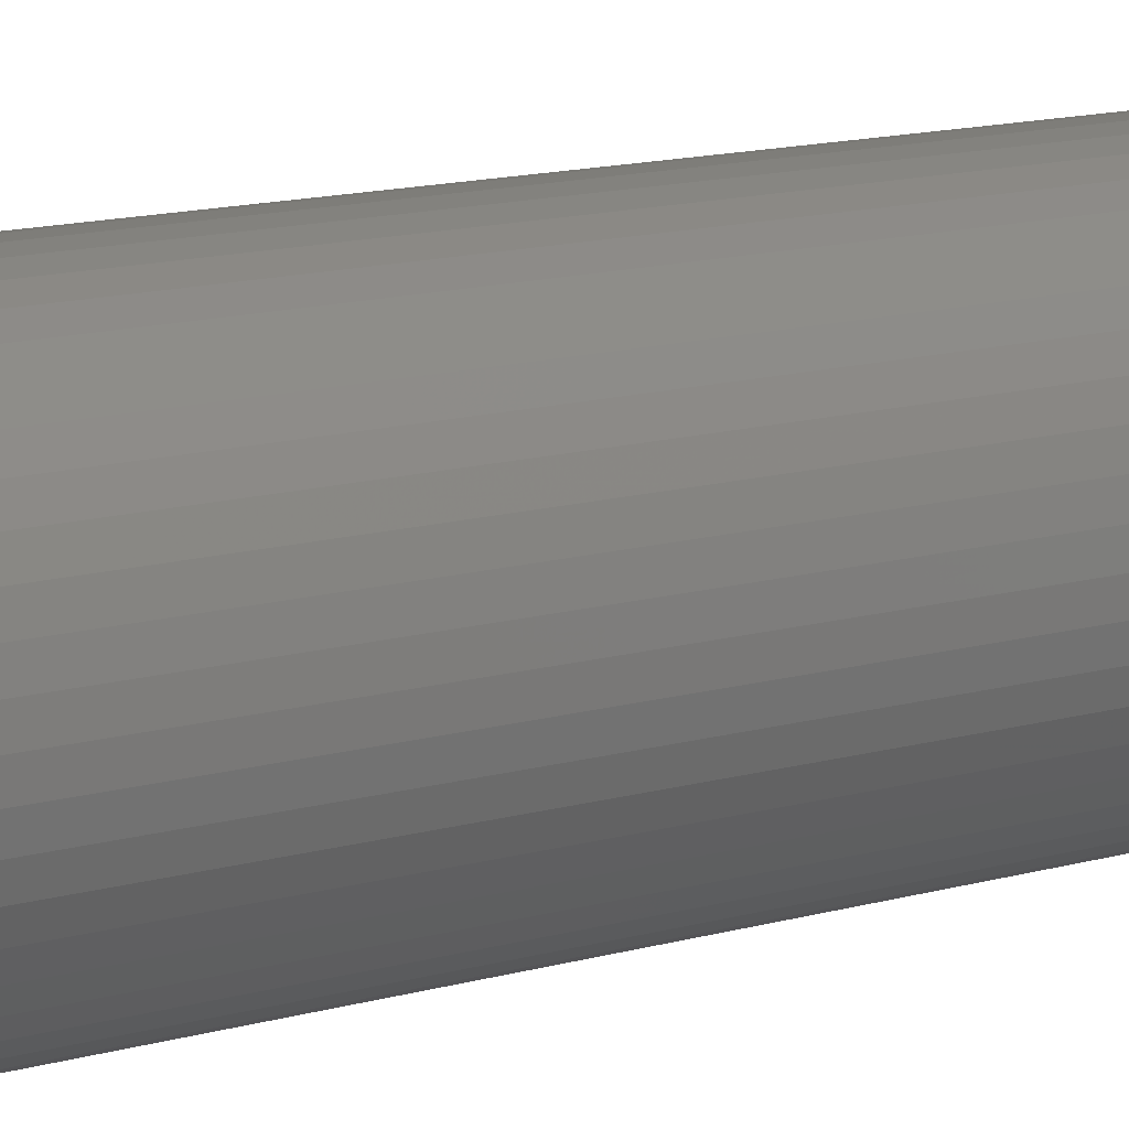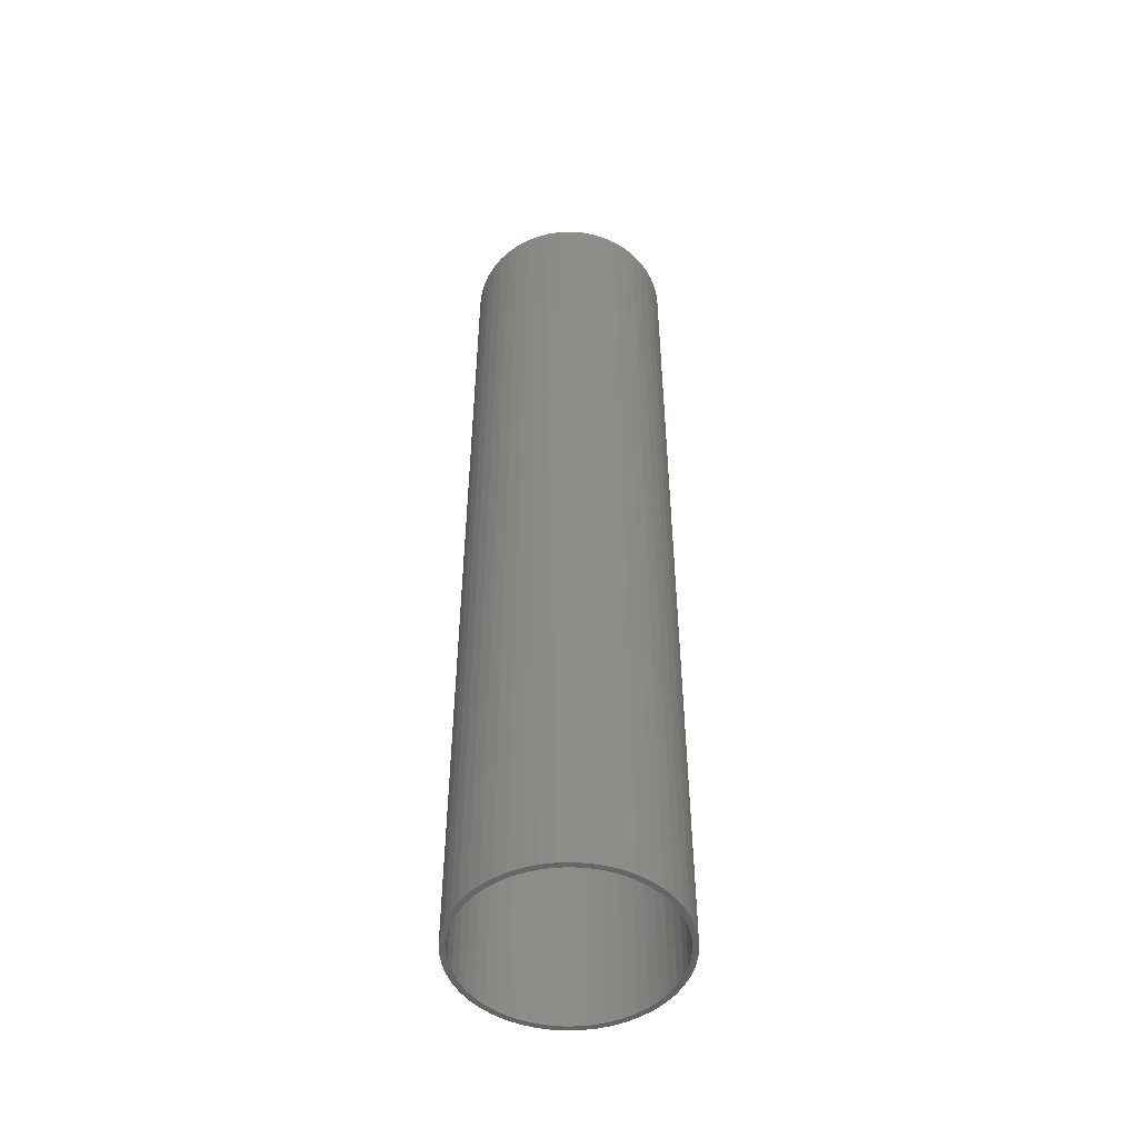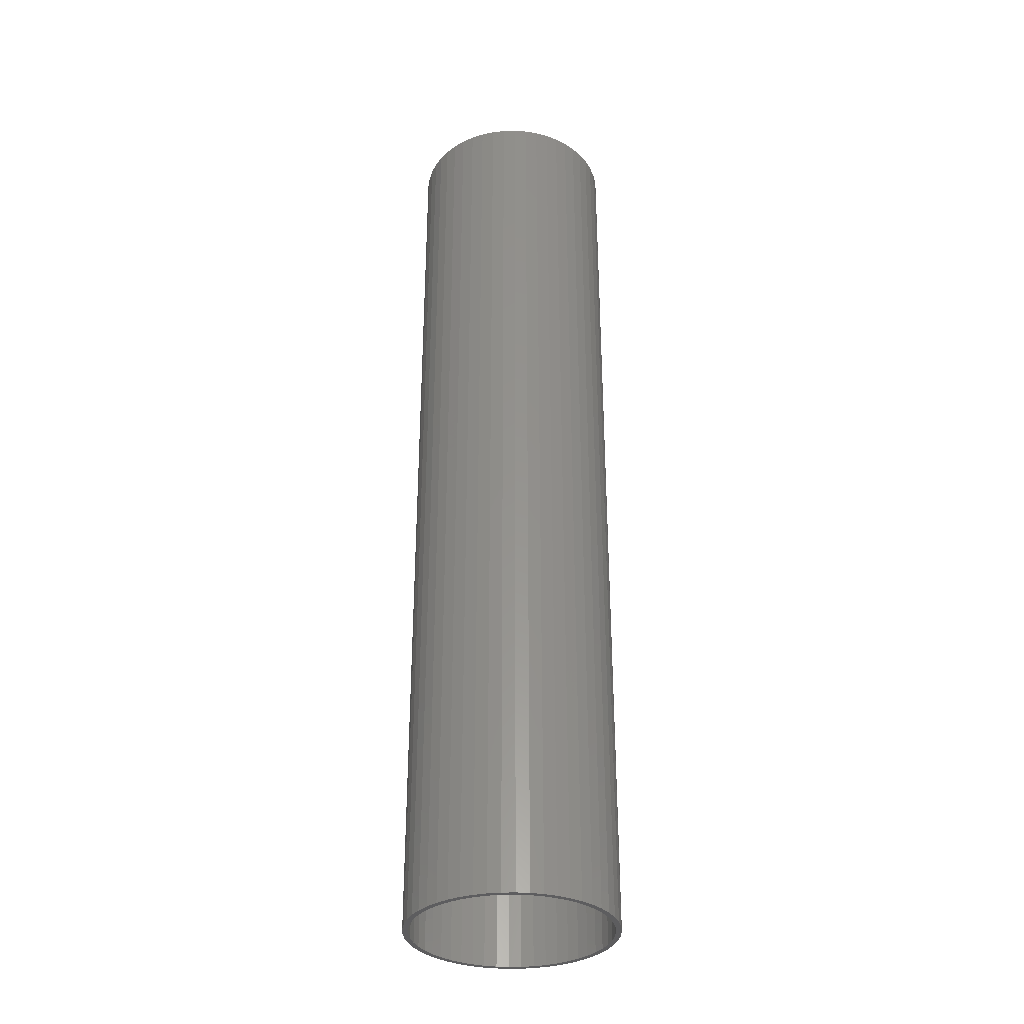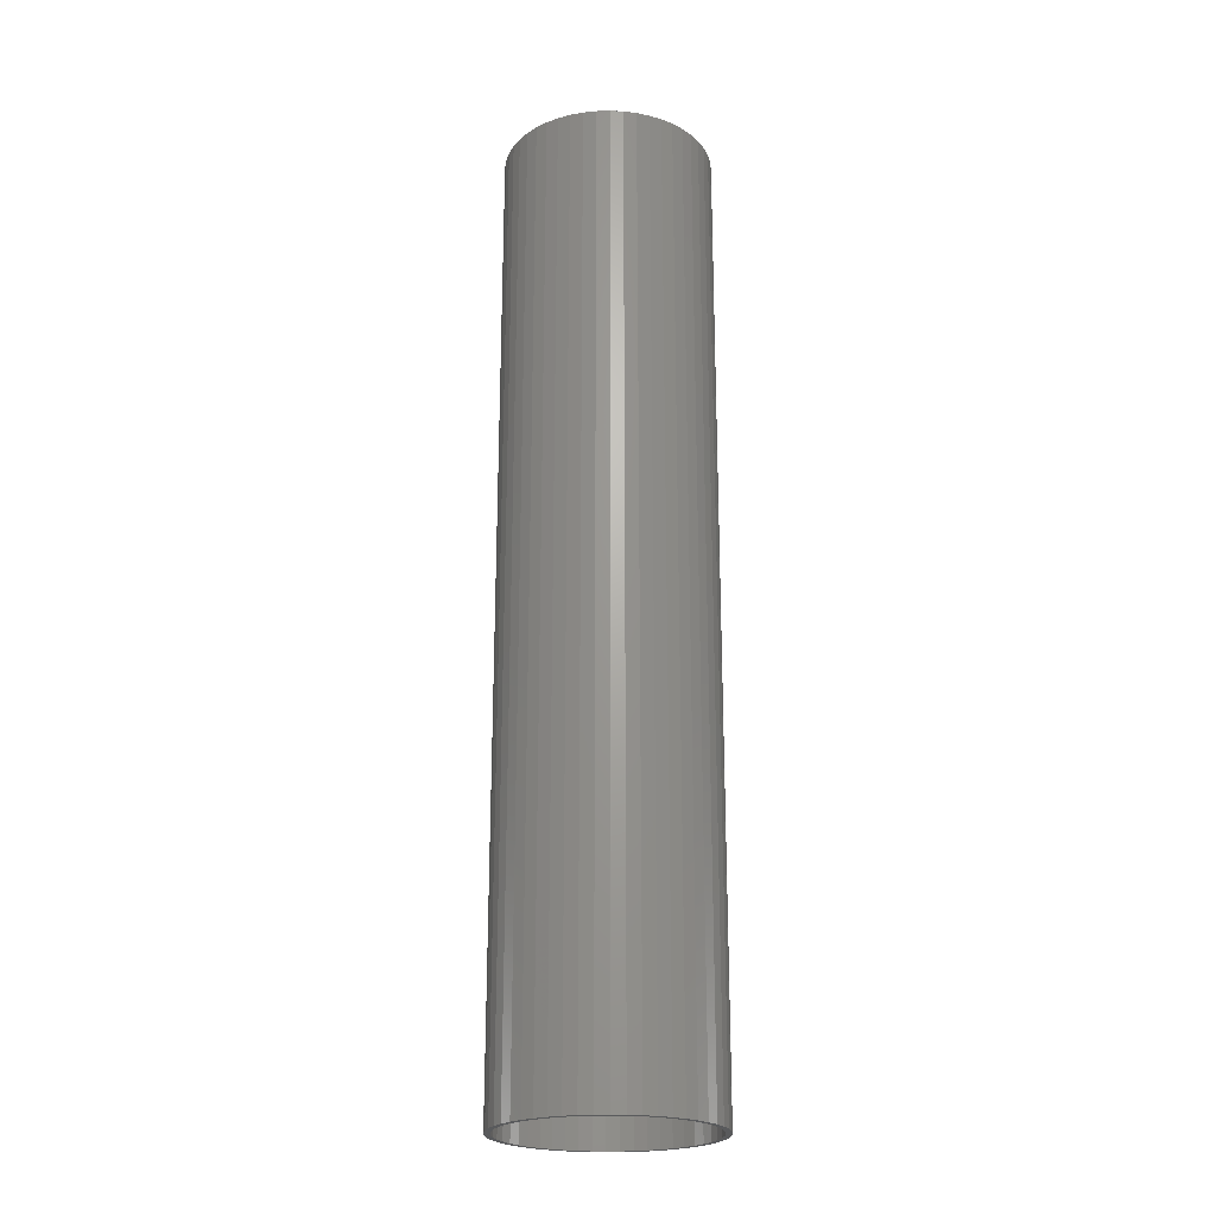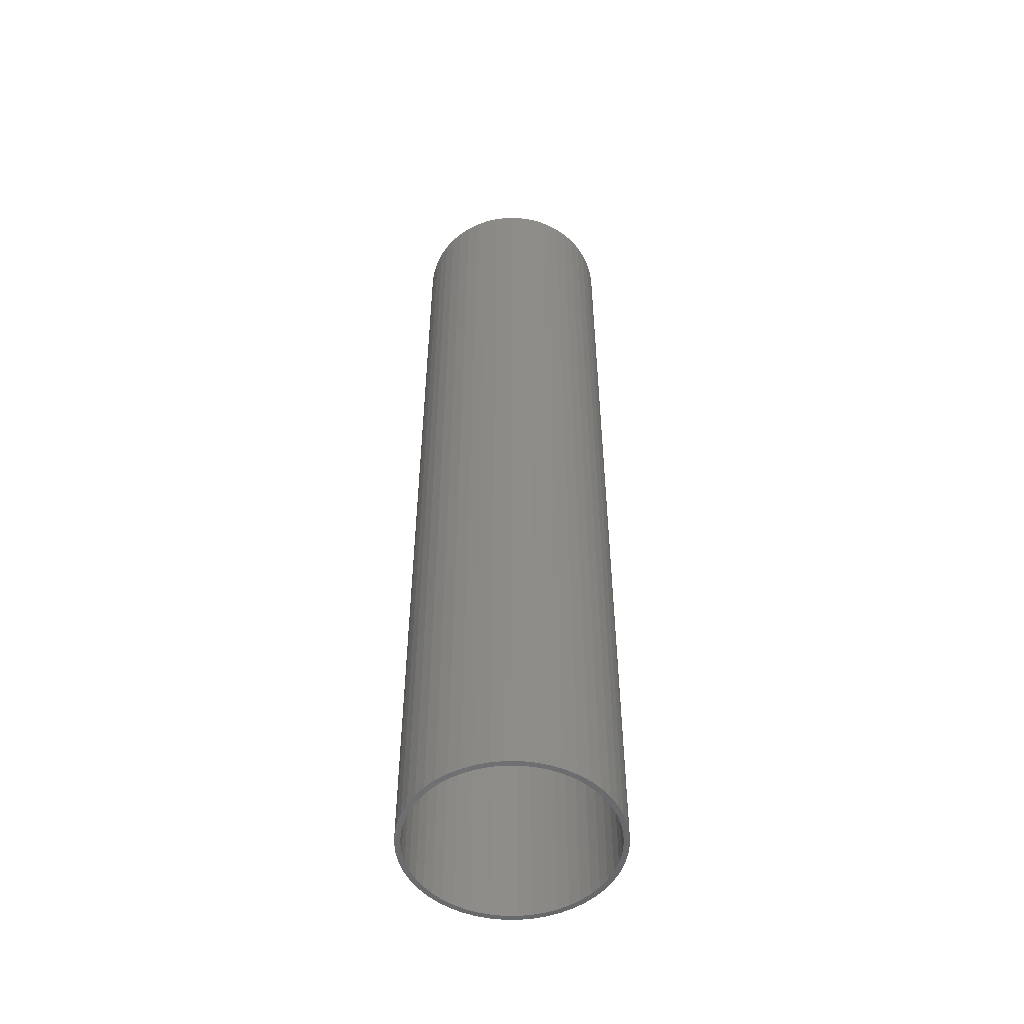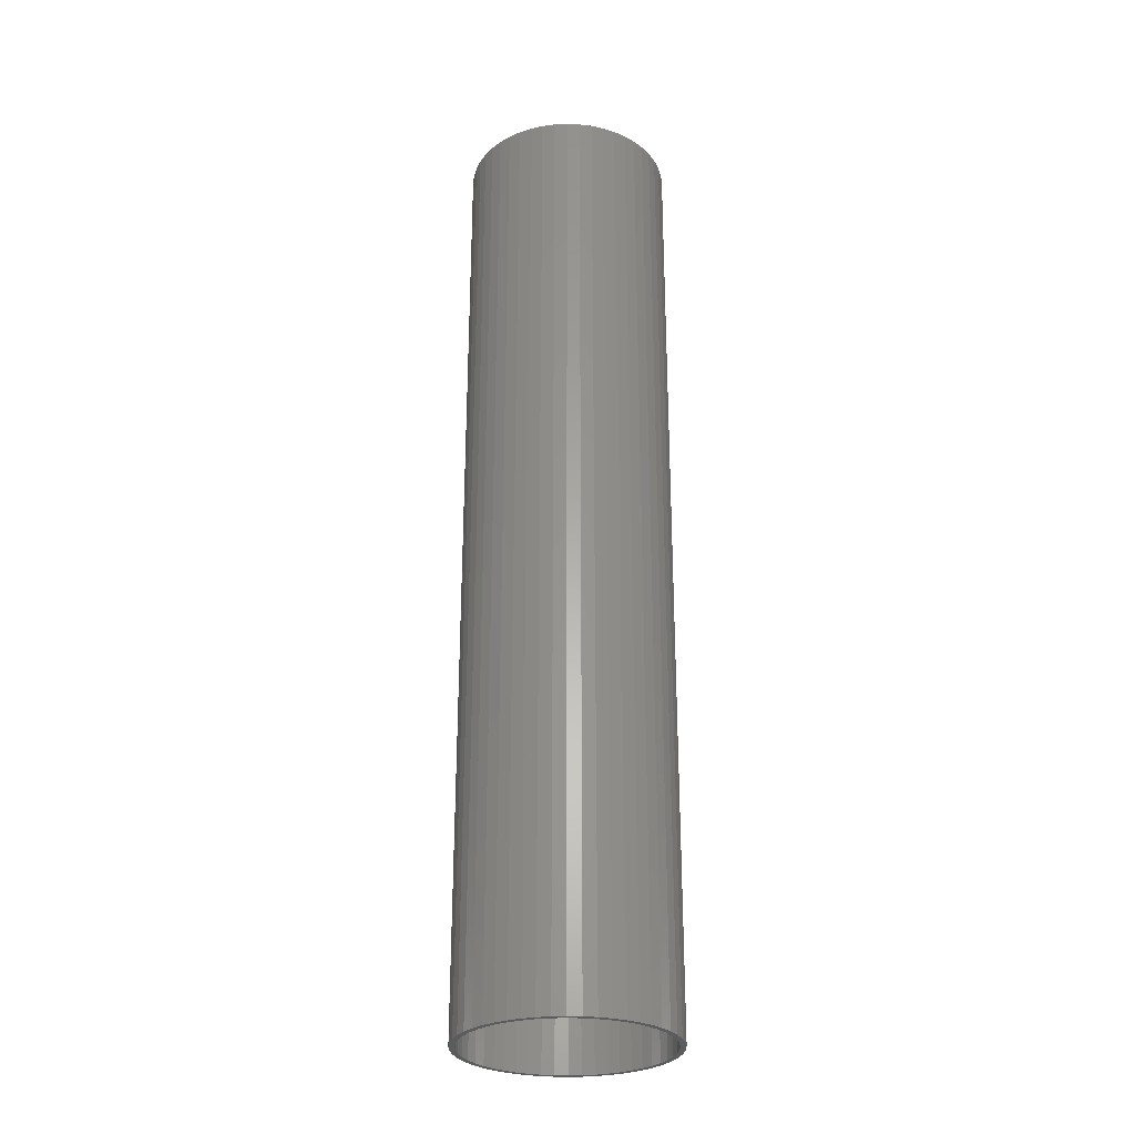
<metadata>
{"format":"stl","ext":"stl","renderer":"f3d","projection":"perspective","resolution":1024,"background":"white","views":[{"elev":10.6,"azim":-129.3,"up":"+Y"},{"elev":-50.3,"azim":-156.4,"up":"+Z"},{"elev":-33.2,"azim":-55.8,"up":"+Z"},{"elev":-22.6,"azim":31.4,"up":"+Z"},{"elev":-52.1,"azim":71.6,"up":"+Z"},{"elev":-28.2,"azim":-140.1,"up":"+Z"}]}
</metadata>
<code>
# stl→obj: 200 verts, 400 faces
v 9.5 0 43.5
v 9.425 1.191 -43.5
v 9.425 1.191 43.5
v 9.5 0 -43.5
v -9.5 0 -43.5
v -9.425 1.191 43.5
v -9.425 1.191 -43.5
v -9.5 0 43.5
v 0.5965 9.481 -43.5
v -0.5965 9.481 43.5
v 0.5965 9.481 43.5
v -0.5965 9.481 -43.5
v -0.5965 -9.481 -43.5
v 0.5965 -9.481 43.5
v -0.5965 -9.481 43.5
v 0.5965 -9.481 -43.5
v 6.925 6.503 -43.5
v 6.056 7.32 43.5
v 6.925 6.503 43.5
v 6.056 7.32 -43.5
v -6.056 7.32 -43.5
v -6.925 6.503 43.5
v -6.056 7.32 43.5
v -6.925 6.503 -43.5
v -2.936 9.035 -43.5
v -4.045 8.596 43.5
v -2.936 9.035 43.5
v -4.045 8.596 -43.5
v 8.833 3.497 43.5
v 8.325 4.577 -43.5
v 8.325 4.577 43.5
v 8.833 3.497 -43.5
v 9.202 2.363 -43.5
v 9.202 2.363 43.5
v 7.686 5.584 -43.5
v 7.686 5.584 43.5
v 4.045 8.596 -43.5
v 2.936 9.035 43.5
v 4.045 8.596 43.5
v 2.936 9.035 -43.5
v 5.09 8.021 -43.5
v 5.09 8.021 43.5
v -8.833 3.497 -43.5
v -8.325 4.577 43.5
v -8.325 4.577 -43.5
v -8.833 3.497 43.5
v -7.686 5.584 -43.5
v -7.686 5.584 43.5
v -9.202 2.363 -43.5
v -9.202 2.363 43.5
v -1.78 9.332 -43.5
v -1.78 9.332 43.5
v 1.78 9.332 43.5
v 1.78 9.332 -43.5
v 9 0 43.5
v 8.929 1.128 43.5
v 9.425 -1.191 43.5
v 8.929 -1.128 43.5
v 8.717 2.238 43.5
v 8.368 3.313 43.5
v 7.887 4.336 43.5
v 7.281 5.29 43.5
v 6.561 6.161 43.5
v 5.737 6.935 43.5
v 4.822 7.599 43.5
v 3.832 8.143 43.5
v 2.781 8.56 43.5
v 1.686 8.841 43.5
v 0.5651 8.982 43.5
v -0.5651 8.982 43.5
v -1.686 8.841 43.5
v -2.781 8.56 43.5
v -3.832 8.143 43.5
v -4.822 7.599 43.5
v -5.09 8.021 43.5
v -5.737 6.935 43.5
v -6.561 6.161 43.5
v -7.281 5.29 43.5
v -7.887 4.336 43.5
v -8.368 3.313 43.5
v -8.717 2.238 43.5
v -8.929 1.128 43.5
v 9.202 -2.363 43.5
v 8.717 -2.238 43.5
v 8.833 -3.497 43.5
v 8.368 -3.313 43.5
v 8.325 -4.577 43.5
v 7.887 -4.336 43.5
v 7.686 -5.584 43.5
v 7.281 -5.29 43.5
v 6.925 -6.503 43.5
v 6.561 -6.161 43.5
v 6.056 -7.32 43.5
v 5.737 -6.935 43.5
v 5.09 -8.021 43.5
v 4.822 -7.599 43.5
v 4.045 -8.596 43.5
v 3.832 -8.143 43.5
v 2.936 -9.035 43.5
v 2.781 -8.56 43.5
v 1.78 -9.332 43.5
v 1.686 -8.841 43.5
v 0.5651 -8.982 43.5
v -0.5651 -8.982 43.5
v -1.686 -8.841 43.5
v -1.78 -9.332 43.5
v -2.781 -8.56 43.5
v -2.936 -9.035 43.5
v -3.832 -8.143 43.5
v -4.045 -8.596 43.5
v -4.822 -7.599 43.5
v -5.09 -8.021 43.5
v -5.737 -6.935 43.5
v -6.056 -7.32 43.5
v -6.561 -6.161 43.5
v -6.925 -6.503 43.5
v -7.281 -5.29 43.5
v -7.686 -5.584 43.5
v -7.887 -4.336 43.5
v -8.325 -4.577 43.5
v -8.368 -3.313 43.5
v -8.833 -3.497 43.5
v -8.717 -2.238 43.5
v -9.202 -2.363 43.5
v -8.929 -1.128 43.5
v -9.425 -1.191 43.5
v -9 0 43.5
v -5.09 8.021 -43.5
v 9.425 -1.191 -43.5
v 7.686 -5.584 -43.5
v 6.925 -6.503 -43.5
v 9.202 -2.363 -43.5
v 8.833 -3.497 -43.5
v -8.325 -4.577 -43.5
v -8.833 -3.497 -43.5
v 9 0 -43.5
v 8.929 -1.128 -43.5
v 8.929 1.128 -43.5
v 8.717 -2.238 -43.5
v 8.368 -3.313 -43.5
v 8.325 -4.577 -43.5
v 7.887 -4.336 -43.5
v 7.281 -5.29 -43.5
v 6.561 -6.161 -43.5
v 6.056 -7.32 -43.5
v 5.737 -6.935 -43.5
v 5.09 -8.021 -43.5
v 4.822 -7.599 -43.5
v 4.045 -8.596 -43.5
v 3.832 -8.143 -43.5
v 2.936 -9.035 -43.5
v 2.781 -8.56 -43.5
v 1.78 -9.332 -43.5
v 1.686 -8.841 -43.5
v 0.5651 -8.982 -43.5
v -0.5651 -8.982 -43.5
v -1.686 -8.841 -43.5
v -1.78 -9.332 -43.5
v -2.781 -8.56 -43.5
v -2.936 -9.035 -43.5
v -3.832 -8.143 -43.5
v -4.045 -8.596 -43.5
v -4.822 -7.599 -43.5
v -5.09 -8.021 -43.5
v -5.737 -6.935 -43.5
v -6.056 -7.32 -43.5
v -6.561 -6.161 -43.5
v -6.925 -6.503 -43.5
v -7.281 -5.29 -43.5
v -7.686 -5.584 -43.5
v -7.887 -4.336 -43.5
v -8.368 -3.313 -43.5
v -8.717 -2.238 -43.5
v -9.202 -2.363 -43.5
v -8.929 -1.128 -43.5
v -9.425 -1.191 -43.5
v 8.717 2.238 -43.5
v 8.368 3.313 -43.5
v 7.887 4.336 -43.5
v 7.281 5.29 -43.5
v 6.561 6.161 -43.5
v 5.737 6.935 -43.5
v 4.822 7.599 -43.5
v 3.832 8.143 -43.5
v 2.781 8.56 -43.5
v 1.686 8.841 -43.5
v 0.5651 8.982 -43.5
v -0.5651 8.982 -43.5
v -1.686 8.841 -43.5
v -2.781 8.56 -43.5
v -3.832 8.143 -43.5
v -4.822 7.599 -43.5
v -5.737 6.935 -43.5
v -6.561 6.161 -43.5
v -7.281 5.29 -43.5
v -7.887 4.336 -43.5
v -8.368 3.313 -43.5
v -8.717 2.238 -43.5
v -8.929 1.128 -43.5
v -9 0 -43.5
f 1 2 3
f 2 1 4
f 5 6 7
f 6 5 8
f 9 10 11
f 10 9 12
f 13 14 15
f 14 13 16
f 17 18 19
f 18 17 20
f 21 22 23
f 22 21 24
f 25 26 27
f 26 25 28
f 29 30 31
f 30 29 32
f 3 33 34
f 33 3 2
f 31 35 36
f 35 31 30
f 37 38 39
f 38 37 40
f 41 39 42
f 39 41 37
f 43 44 45
f 44 43 46
f 47 22 24
f 22 47 48
f 49 46 43
f 46 49 50
f 51 27 52
f 27 51 25
f 34 32 29
f 32 34 33
f 36 17 19
f 17 36 35
f 40 53 38
f 53 40 54
f 54 11 53
f 11 54 9
f 20 42 18
f 42 20 41
f 45 48 47
f 48 45 44
f 7 50 49
f 50 7 6
f 55 1 3
f 56 3 34
f 1 55 57
f 58 57 55
f 3 56 55
f 59 34 29
f 34 59 56
f 29 60 59
f 31 60 29
f 31 61 60
f 36 61 31
f 36 62 61
f 19 62 36
f 19 63 62
f 18 63 19
f 18 64 63
f 42 64 18
f 42 65 64
f 39 65 42
f 39 66 65
f 38 66 39
f 38 67 66
f 53 67 38
f 53 68 67
f 11 68 53
f 11 69 68
f 11 70 69
f 10 70 11
f 10 71 70
f 52 71 10
f 52 72 71
f 27 72 52
f 27 73 72
f 26 73 27
f 26 74 73
f 75 74 26
f 75 76 74
f 23 76 75
f 23 77 76
f 22 77 23
f 22 78 77
f 48 78 22
f 48 79 78
f 44 79 48
f 44 80 79
f 46 80 44
f 80 46 81
f 50 81 46
f 81 50 82
f 6 82 50
f 57 58 83
f 84 83 58
f 83 84 85
f 86 85 84
f 86 87 85
f 88 87 86
f 88 89 87
f 90 89 88
f 90 91 89
f 92 91 90
f 92 93 91
f 94 93 92
f 94 95 93
f 96 95 94
f 96 97 95
f 98 97 96
f 98 99 97
f 100 99 98
f 100 101 99
f 102 101 100
f 102 14 101
f 103 14 102
f 104 14 103
f 104 15 14
f 105 15 104
f 105 106 15
f 107 106 105
f 107 108 106
f 109 108 107
f 109 110 108
f 111 110 109
f 111 112 110
f 113 112 111
f 113 114 112
f 115 114 113
f 115 116 114
f 117 116 115
f 117 118 116
f 119 118 117
f 119 120 118
f 121 120 119
f 122 121 123
f 121 122 120
f 124 123 125
f 126 125 127
f 82 6 127
f 123 124 122
f 8 127 6
f 125 126 124
f 127 8 126
f 28 75 26
f 75 28 128
f 128 23 75
f 23 128 21
f 12 52 10
f 52 12 51
f 57 4 1
f 4 57 129
f 91 130 89
f 130 91 131
f 85 132 83
f 132 85 133
f 83 129 57
f 129 83 132
f 134 122 135
f 122 134 120
f 136 4 129
f 137 129 132
f 4 136 2
f 138 2 136
f 129 137 136
f 139 132 133
f 132 139 137
f 133 140 139
f 141 140 133
f 141 142 140
f 130 142 141
f 130 143 142
f 131 143 130
f 131 144 143
f 145 144 131
f 145 146 144
f 147 146 145
f 147 148 146
f 149 148 147
f 149 150 148
f 151 150 149
f 151 152 150
f 153 152 151
f 153 154 152
f 16 154 153
f 16 155 154
f 16 156 155
f 13 156 16
f 13 157 156
f 158 157 13
f 158 159 157
f 160 159 158
f 160 161 159
f 162 161 160
f 162 163 161
f 164 163 162
f 164 165 163
f 166 165 164
f 166 167 165
f 168 167 166
f 168 169 167
f 170 169 168
f 170 171 169
f 134 171 170
f 134 172 171
f 135 172 134
f 172 135 173
f 174 173 135
f 173 174 175
f 176 175 174
f 2 138 33
f 177 33 138
f 33 177 32
f 178 32 177
f 178 30 32
f 179 30 178
f 179 35 30
f 180 35 179
f 180 17 35
f 181 17 180
f 181 20 17
f 182 20 181
f 182 41 20
f 183 41 182
f 183 37 41
f 184 37 183
f 184 40 37
f 185 40 184
f 185 54 40
f 186 54 185
f 186 9 54
f 187 9 186
f 188 9 187
f 188 12 9
f 189 12 188
f 189 51 12
f 190 51 189
f 190 25 51
f 191 25 190
f 191 28 25
f 192 28 191
f 192 128 28
f 193 128 192
f 193 21 128
f 194 21 193
f 194 24 21
f 195 24 194
f 195 47 24
f 196 47 195
f 196 45 47
f 197 45 196
f 43 197 198
f 197 43 45
f 49 198 199
f 7 199 200
f 175 176 200
f 198 49 43
f 5 200 176
f 199 7 49
f 200 5 7
f 149 95 97
f 95 149 147
f 145 91 93
f 91 145 131
f 89 141 87
f 141 89 130
f 135 124 174
f 124 135 122
f 151 97 99
f 97 151 149
f 153 99 101
f 99 153 151
f 16 101 14
f 101 16 153
f 87 133 85
f 133 87 141
f 158 15 106
f 15 158 13
f 162 108 110
f 108 162 160
f 160 106 108
f 106 160 158
f 168 118 170
f 118 168 116
f 168 114 116
f 114 168 166
f 174 126 176
f 126 174 124
f 176 8 5
f 8 176 126
f 147 93 95
f 93 147 145
f 170 120 134
f 120 170 118
f 164 110 112
f 110 164 162
f 166 112 114
f 112 166 164
f 136 56 138
f 56 136 55
f 127 199 82
f 199 127 200
f 188 69 70
f 69 188 187
f 155 104 103
f 104 155 156
f 182 63 64
f 63 182 181
f 194 76 77
f 76 194 193
f 191 72 73
f 72 191 190
f 178 61 179
f 61 178 60
f 138 59 177
f 59 138 56
f 179 62 180
f 62 179 61
f 185 66 67
f 66 185 184
f 186 67 68
f 67 186 185
f 184 65 66
f 65 184 183
f 80 196 79
f 196 80 197
f 79 195 78
f 195 79 196
f 81 197 80
f 197 81 198
f 193 74 76
f 74 193 192
f 190 71 72
f 71 190 189
f 154 103 102
f 103 154 155
f 177 60 178
f 60 177 59
f 180 63 181
f 63 180 62
f 187 68 69
f 68 187 186
f 183 64 65
f 64 183 182
f 78 194 77
f 194 78 195
f 82 198 81
f 198 82 199
f 192 73 74
f 73 192 191
f 189 70 71
f 70 189 188
f 137 55 136
f 55 137 58
f 144 90 143
f 90 144 92
f 142 86 140
f 86 142 88
f 139 58 137
f 58 139 84
f 117 171 119
f 171 117 169
f 119 172 121
f 172 119 171
f 150 100 98
f 100 150 152
f 144 94 92
f 94 144 146
f 140 84 139
f 84 140 86
f 143 88 142
f 88 143 90
f 159 109 107
f 109 159 161
f 157 107 105
f 107 157 159
f 115 169 117
f 169 115 167
f 121 173 123
f 173 121 172
f 152 102 100
f 102 152 154
f 148 98 96
f 98 148 150
f 146 96 94
f 96 146 148
f 156 105 104
f 105 156 157
f 163 113 111
f 113 163 165
f 165 115 113
f 115 165 167
f 123 175 125
f 175 123 173
f 125 200 127
f 200 125 175
f 161 111 109
f 111 161 163

</code>
